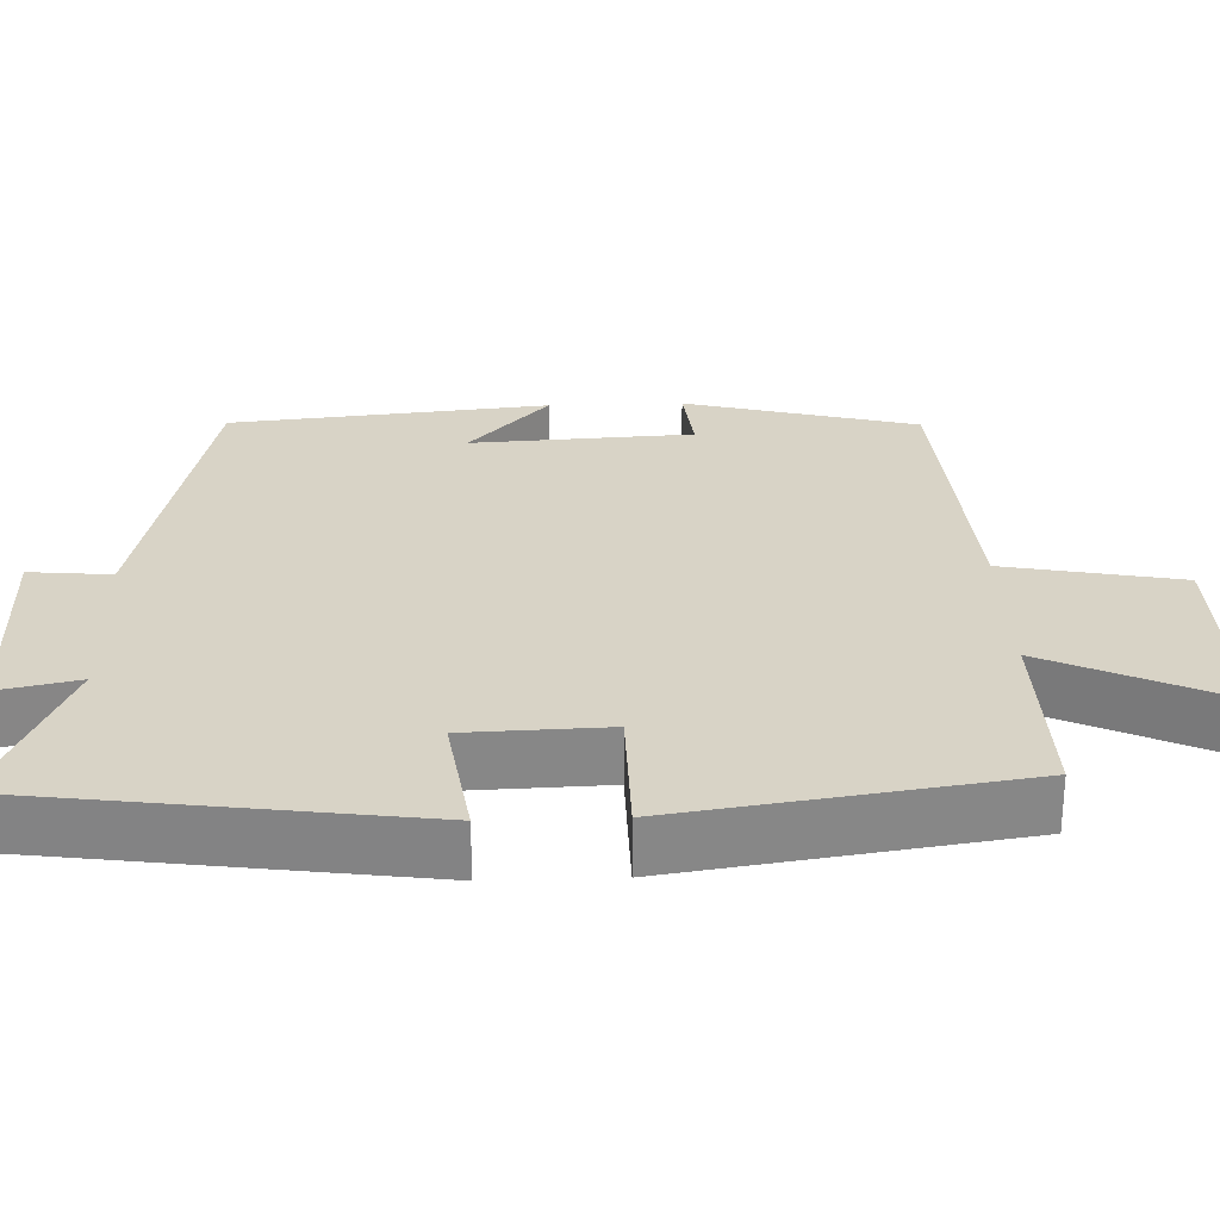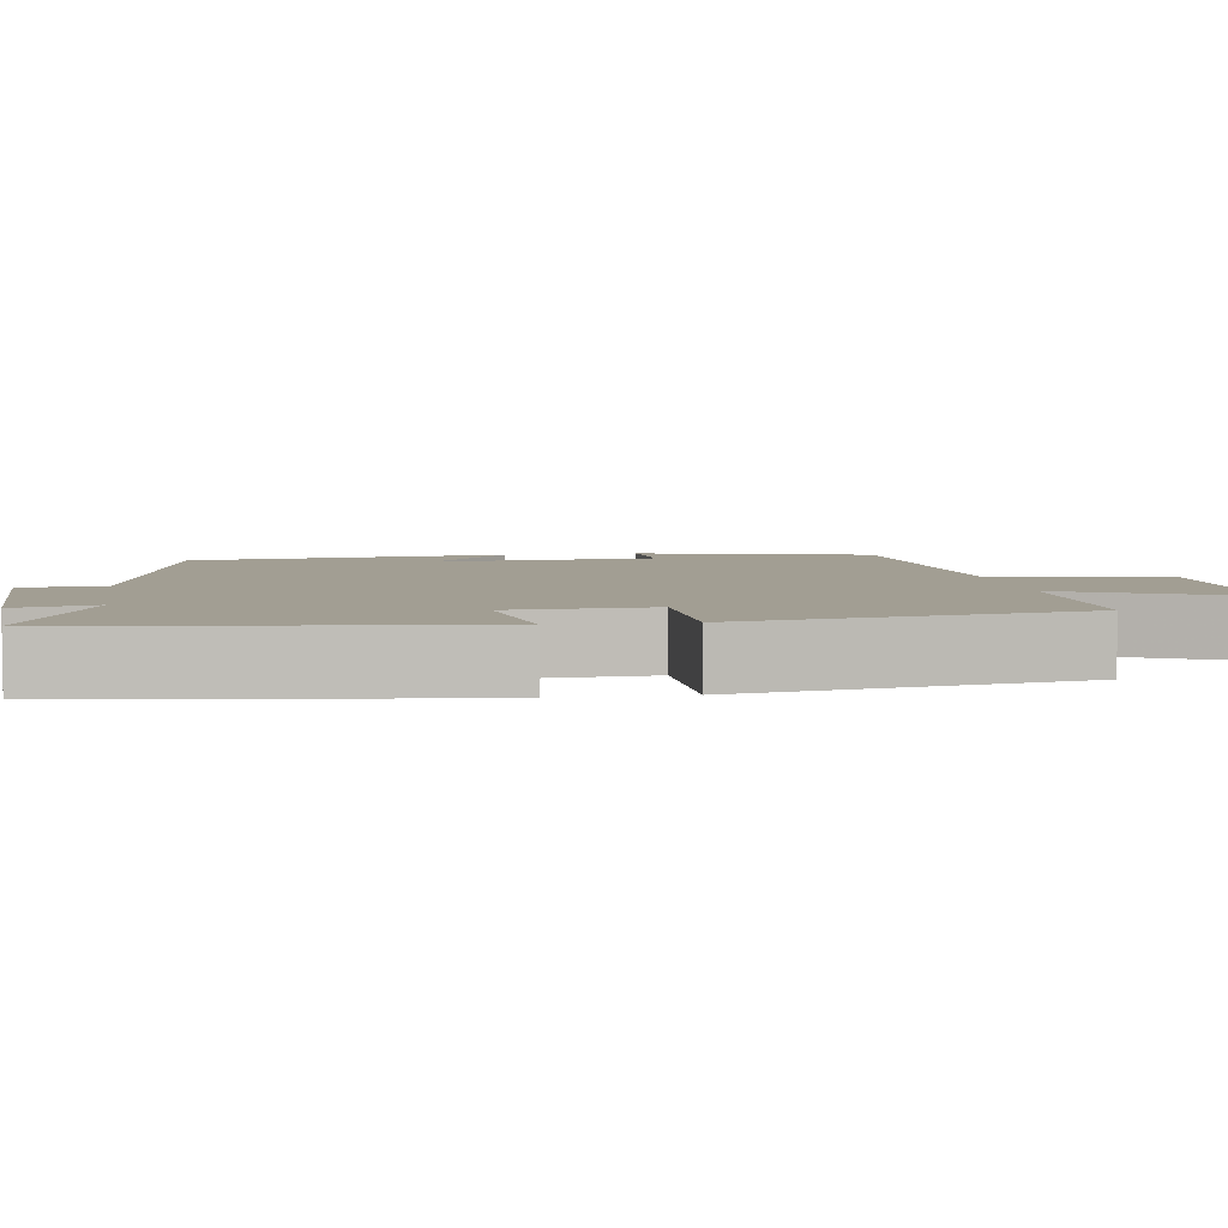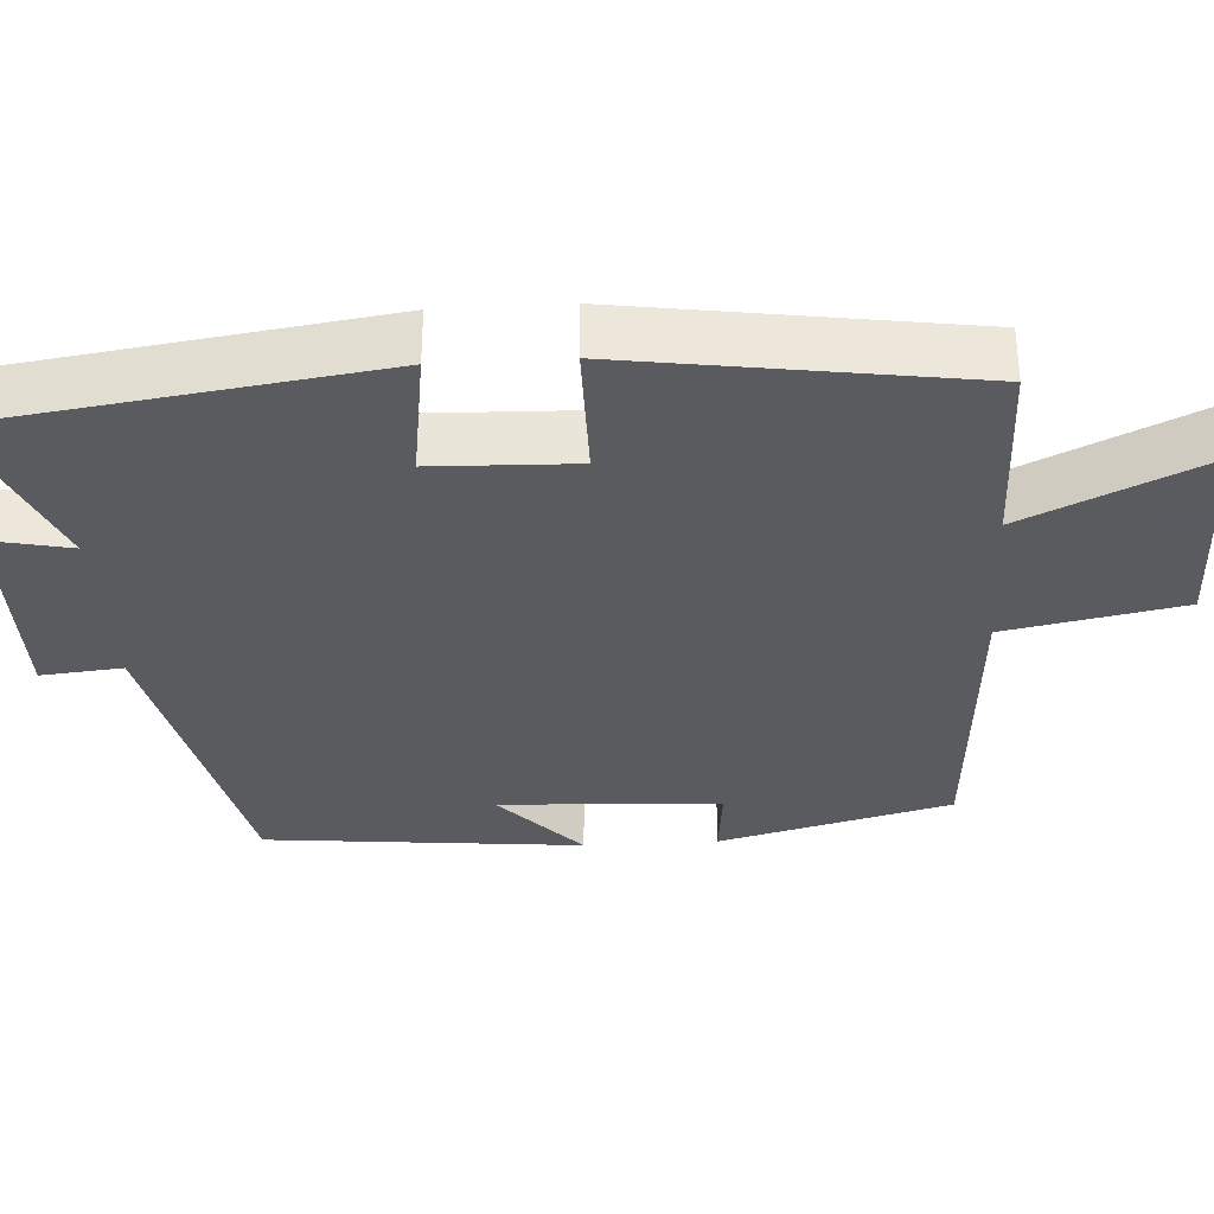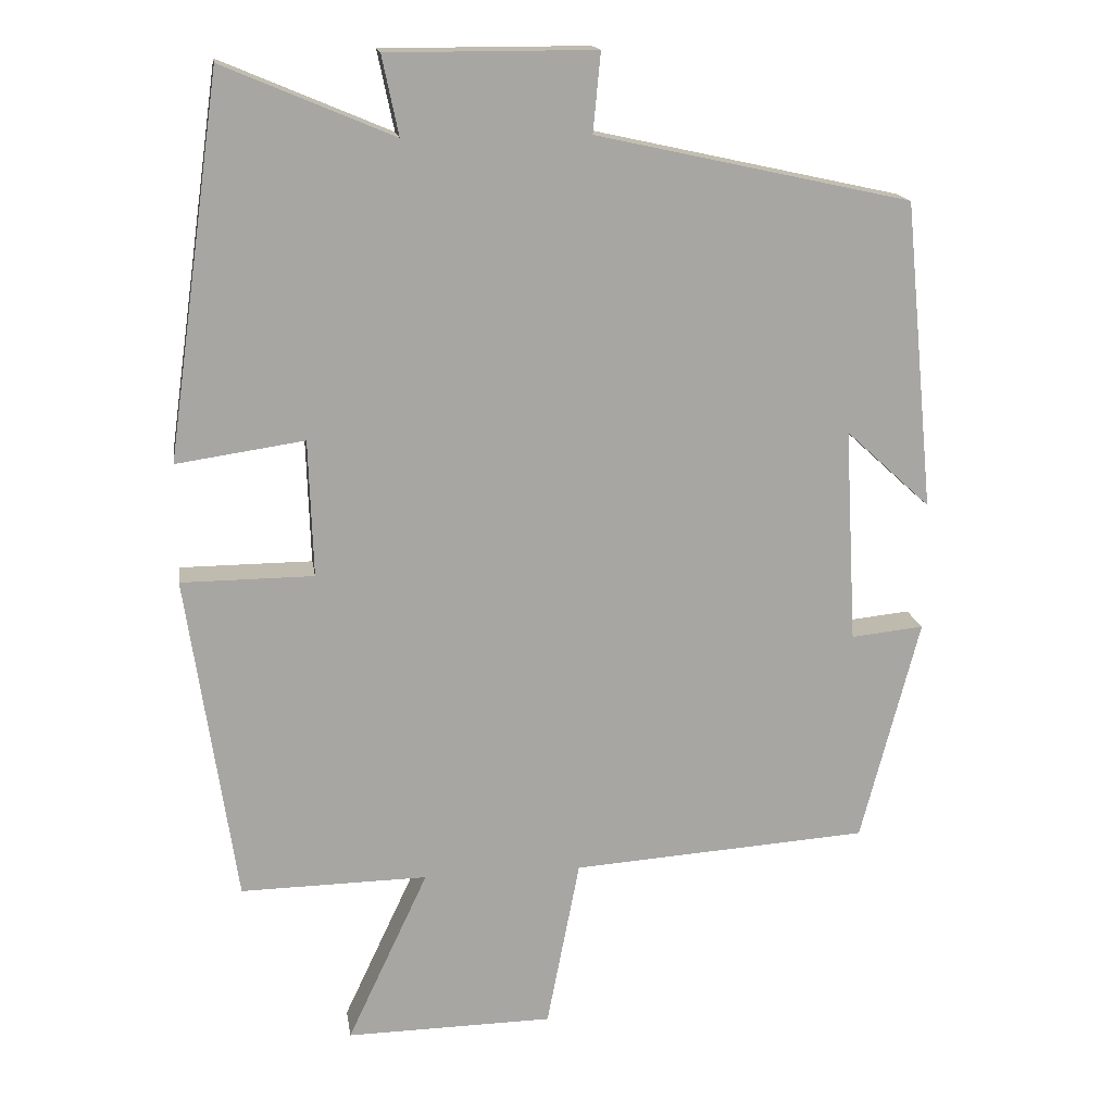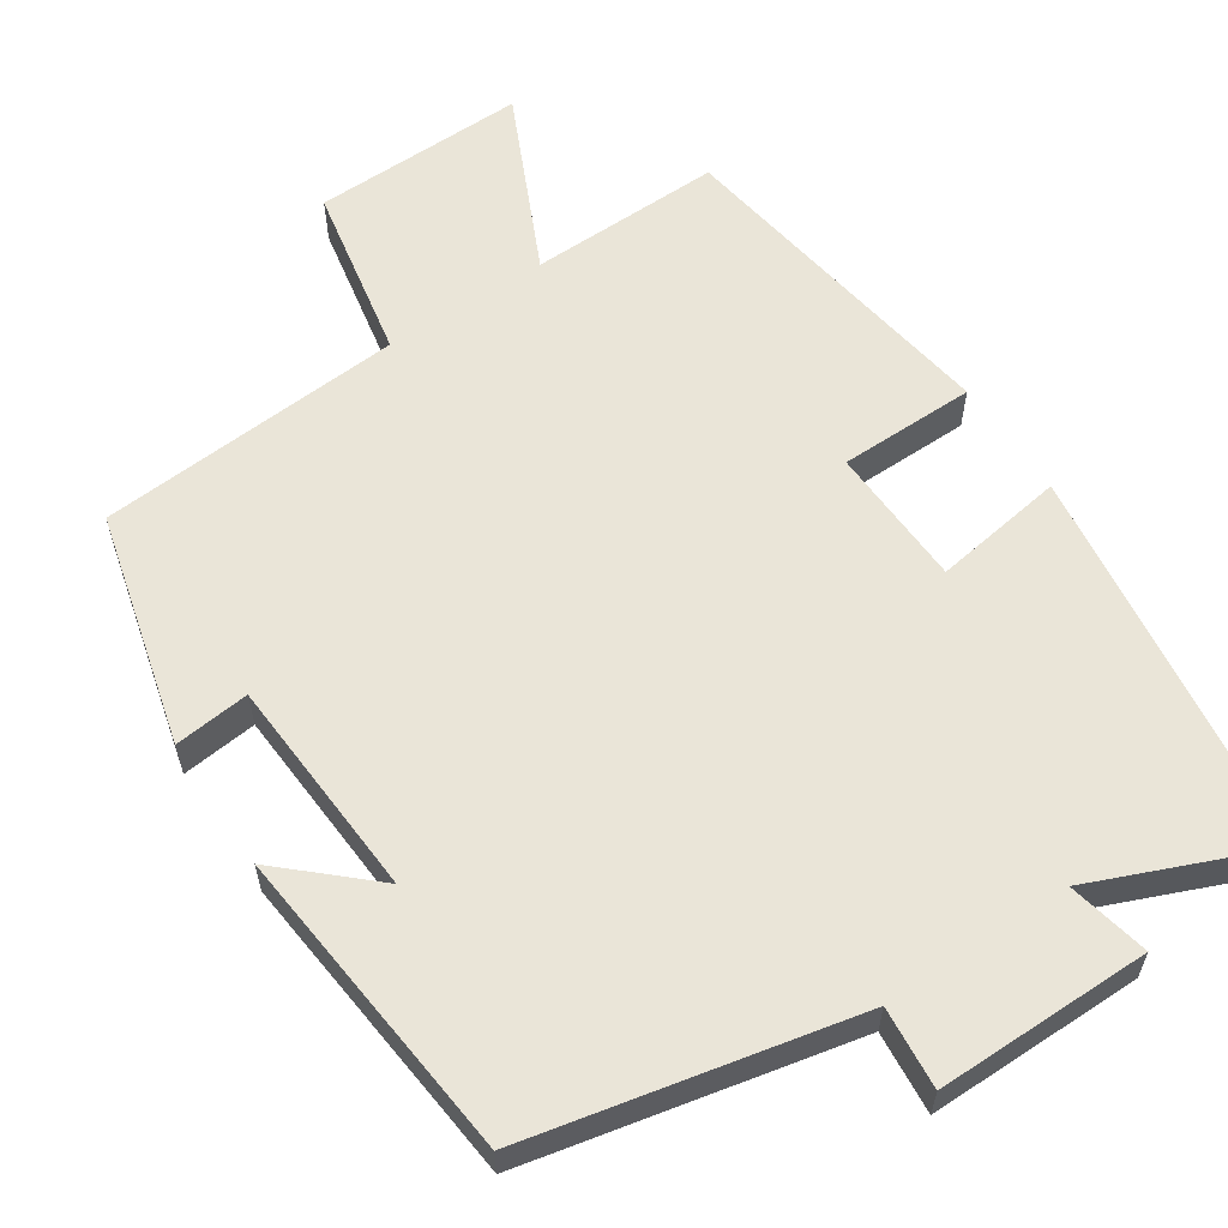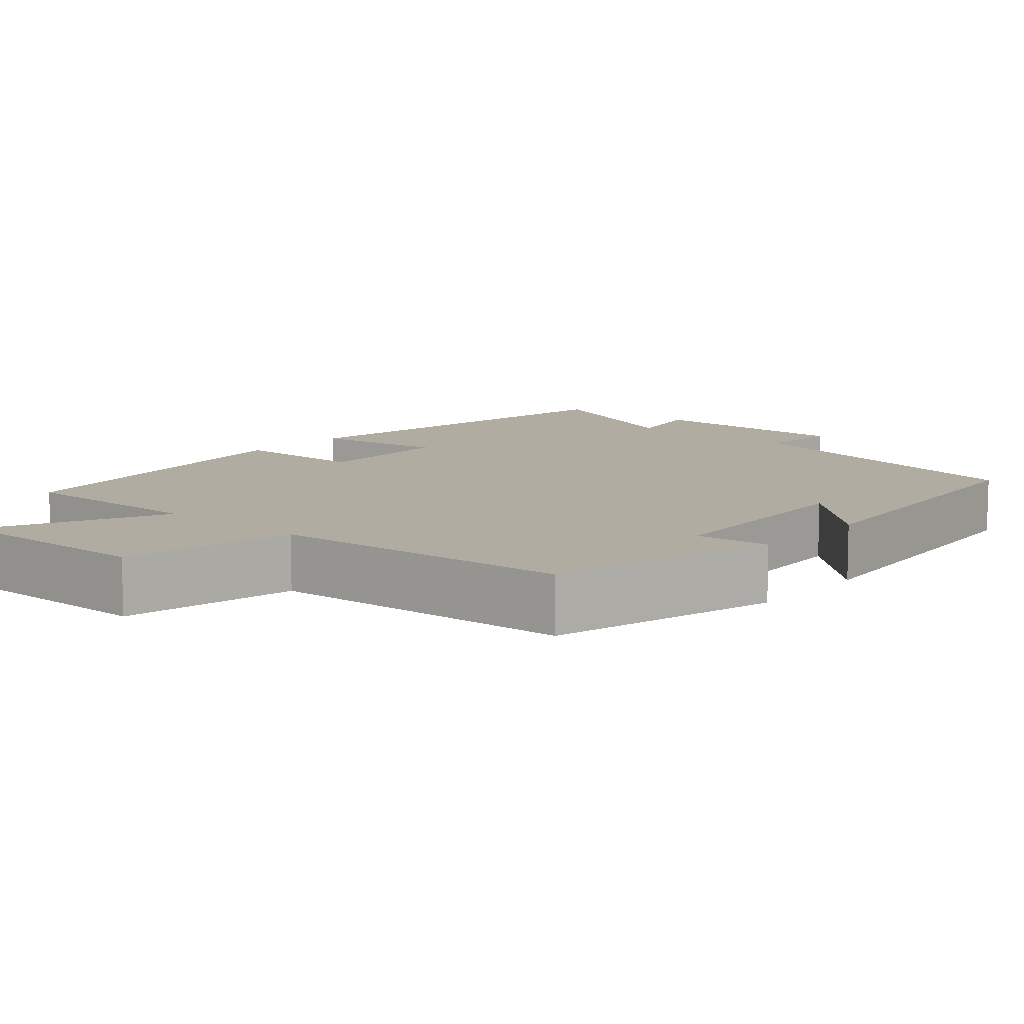
<metadata>
{"format":"obj","ext":"obj","renderer":"f3d","projection":"perspective","resolution":1024,"background":"white","views":[{"elev":27.9,"azim":87.9,"up":"+Y"},{"elev":5.0,"azim":80.6,"up":"+Y"},{"elev":-33.5,"azim":93.5,"up":"+Y"},{"elev":16.2,"azim":171.4,"up":"+Z"},{"elev":59.6,"azim":-33.8,"up":"+Y"},{"elev":10.2,"azim":-138.9,"up":"+Y"}]}
</metadata>
<code>
v 0.429 0.07 0.595
v 0.5 0.07 0.092
v 0.33 0.07 0.117
v 0.324 0.07 -0.065
v 0.5 0.07 -0.066
v 0.435 0.07 -0.504
v 0.186 0.07 -0.5
v 0.294 0.07 -0.73
v 0.018 0.07 -0.726
v -0.026 0.07 -0.5
v -0.422 0.07 -0.473
v -0.5 0.07 -0.174
v -0.403 0.07 -0.184
v -0.387 0.07 0.102
v -0.5 0.07 -0.002
v -0.46 0.07 0.408
v -0.041 0.07 0.5
v -0.051 0.07 0.605
v 0.225 0.07 0.605
v 0.203 0.07 0.5
v 0.429 0 0.595
v 0.5 0 0.092
v 0.33 0 0.117
v 0.324 0 -0.065
v 0.5 0 -0.066
v 0.435 0 -0.504
v 0.186 0 -0.5
v 0.294 0 -0.73
v 0.018 0 -0.726
v -0.026 0 -0.5
v -0.422 0 -0.473
v -0.5 0 -0.174
v -0.403 0 -0.184
v -0.387 0 0.102
v -0.5 0 -0.002
v -0.46 0 0.408
v -0.041 0 0.5
v -0.051 0 0.605
v 0.225 0 0.605
v 0.203 0 0.5
f 17 18 19 20
f 16 17 20
f 14 15 16
f 14 16 20
f 13 14 20 1
f 10 11 12 13
f 7 8 9 10
f 7 10 13 1
f 4 5 6 7
f 3 4 7
f 1 2 3
f 1 3 7
f 40 39 38 37
f 40 37 36
f 36 35 34
f 40 36 34
f 21 40 34 33
f 33 32 31 30
f 30 29 28 27
f 21 33 30 27
f 27 26 25 24
f 27 24 23
f 23 22 21
f 27 23 21
f 1 21 22 2
f 2 22 23 3
f 3 23 24 4
f 4 24 25 5
f 5 25 26 6
f 6 26 27 7
f 7 27 28 8
f 8 28 29 9
f 9 29 30 10
f 10 30 31 11
f 11 31 32 12
f 12 32 33 13
f 13 33 34 14
f 14 34 35 15
f 15 35 36 16
f 16 36 37 17
f 17 37 38 18
f 18 38 39 19
f 19 39 40 20
f 20 40 21 1

</code>
